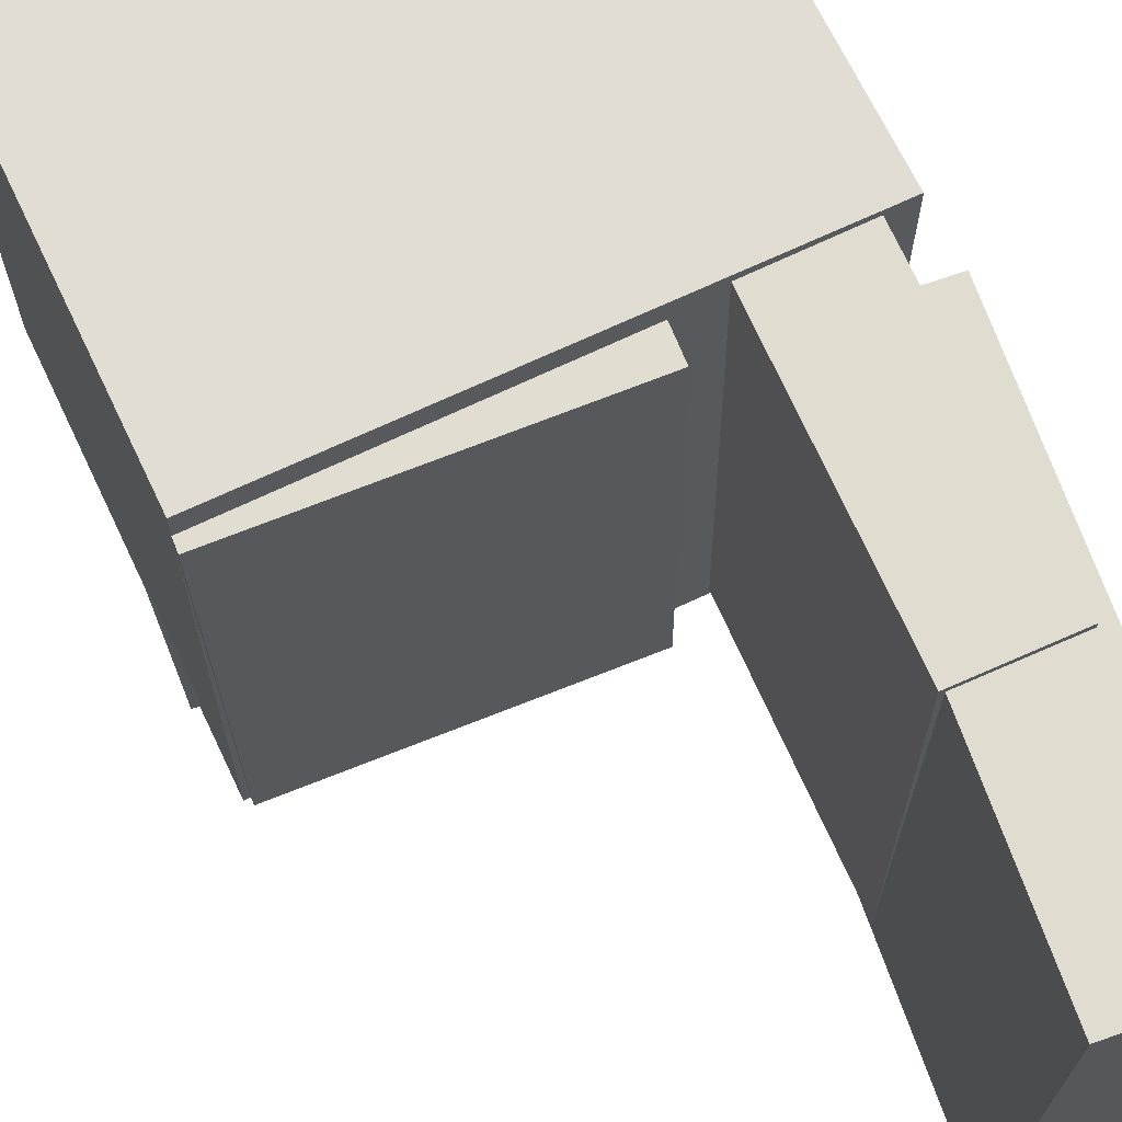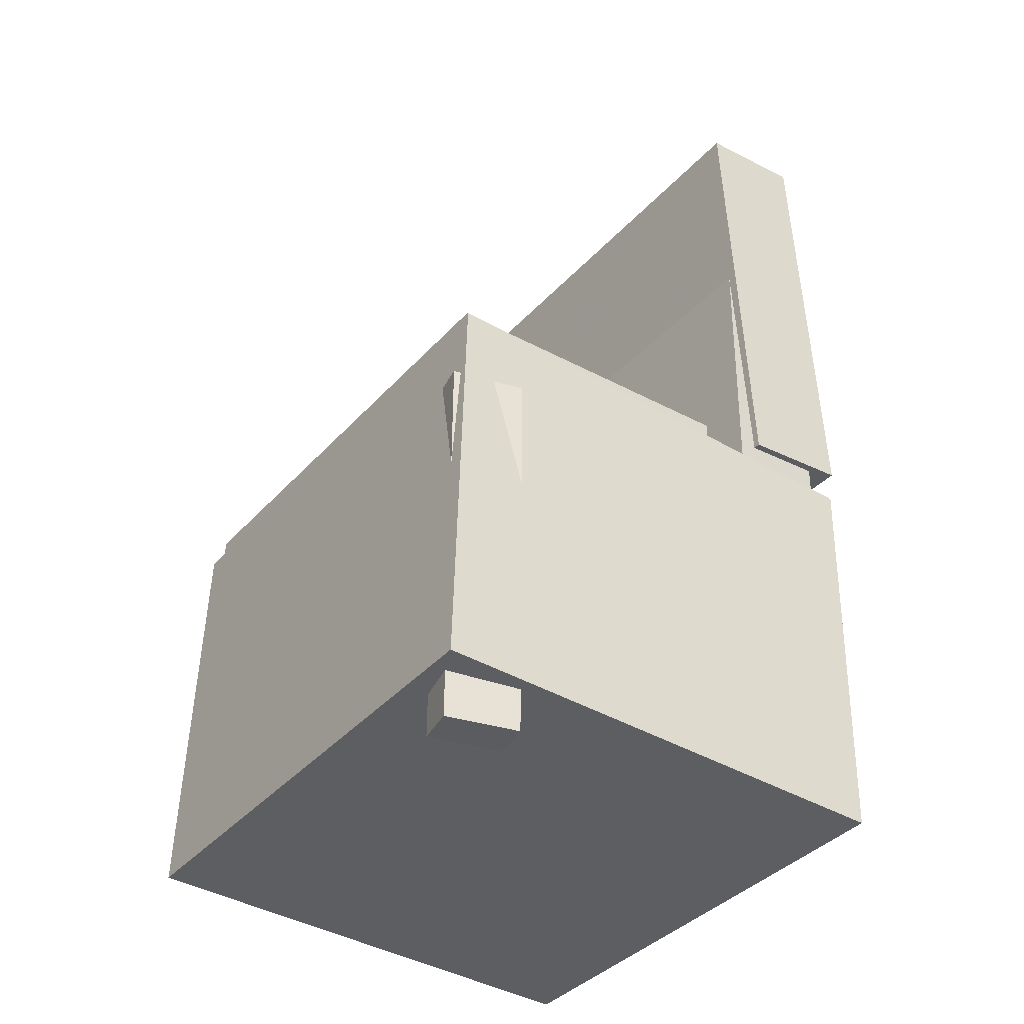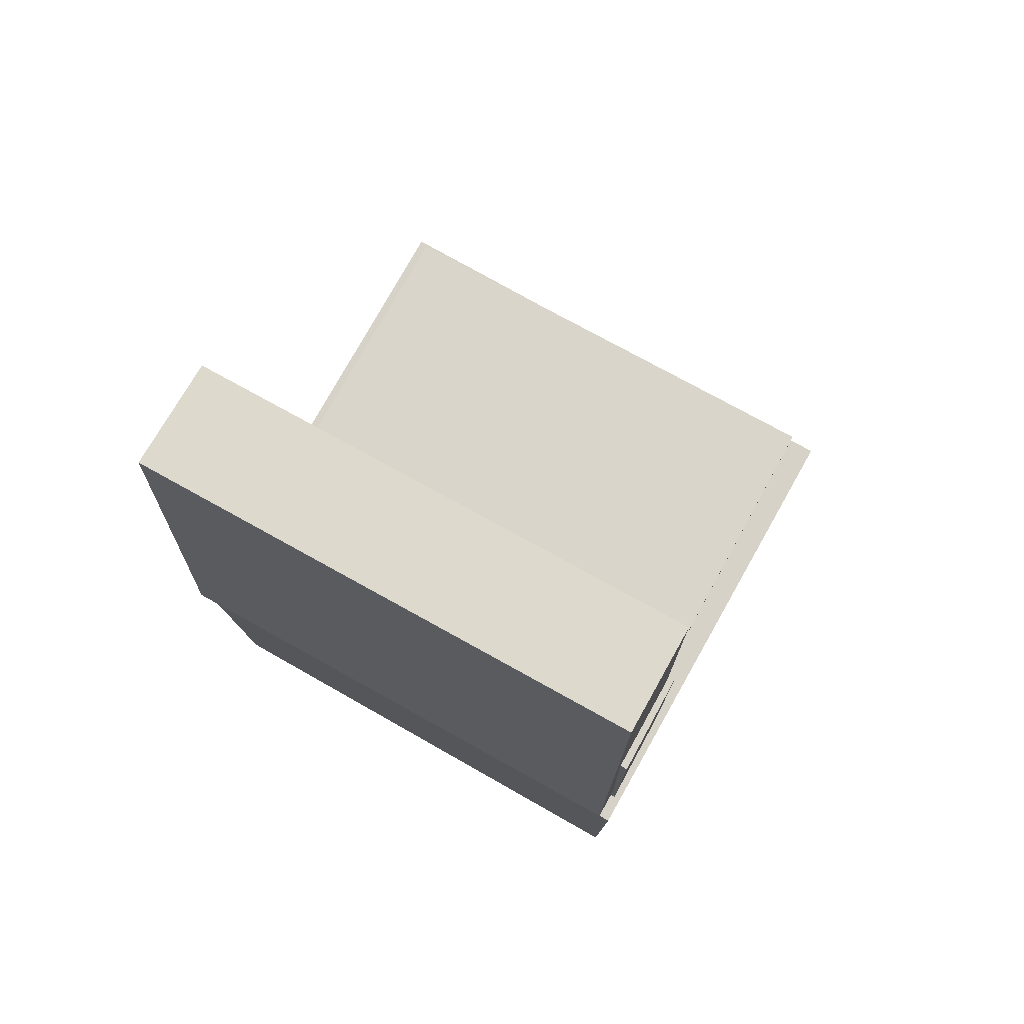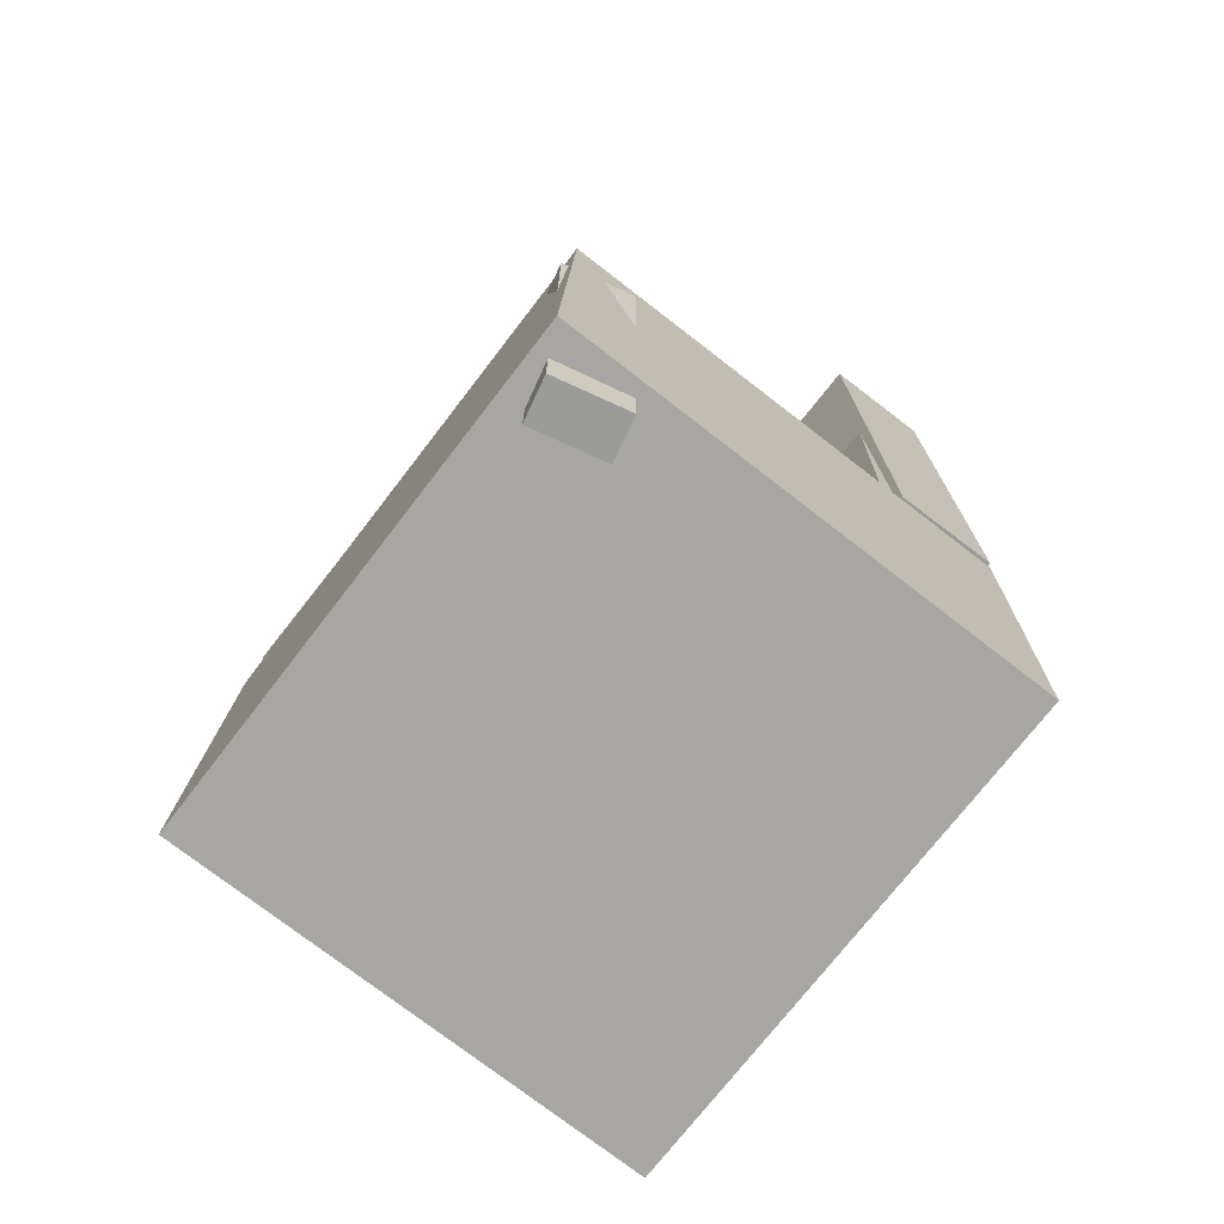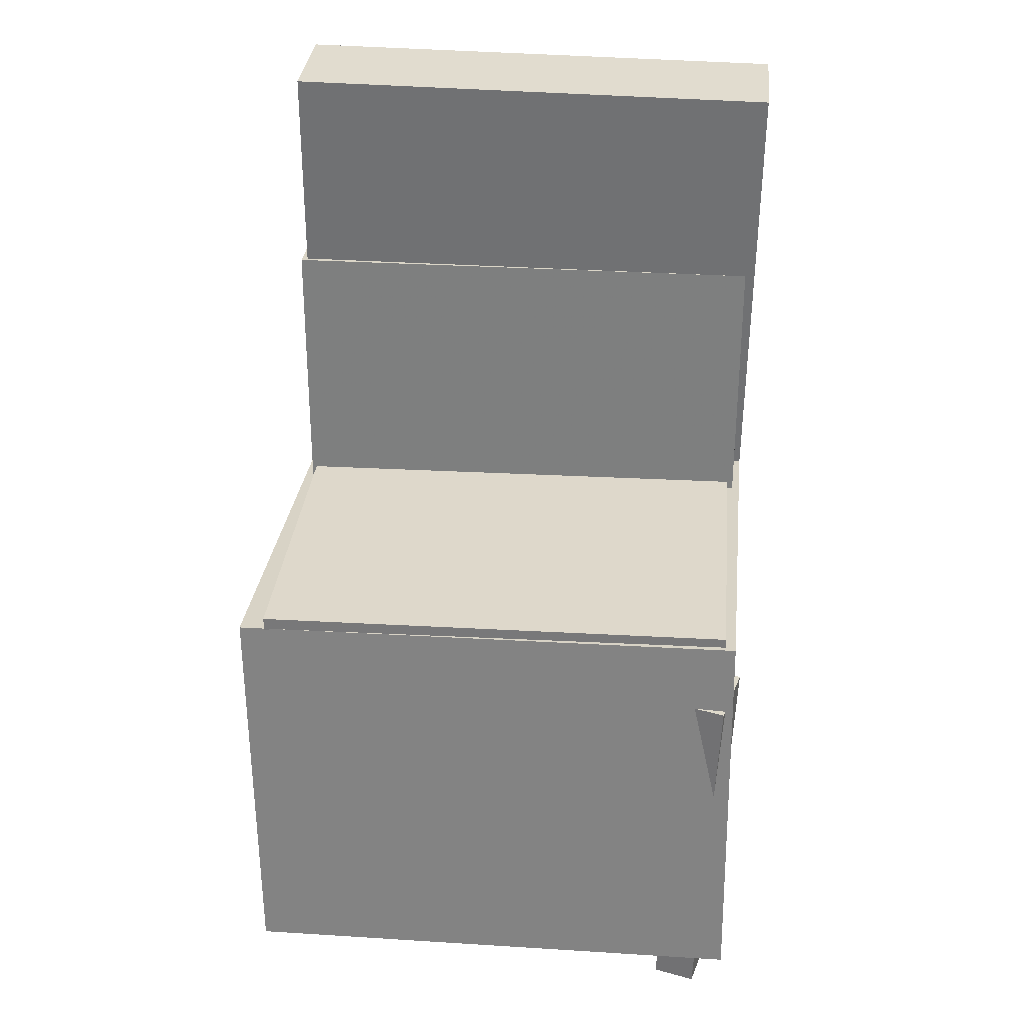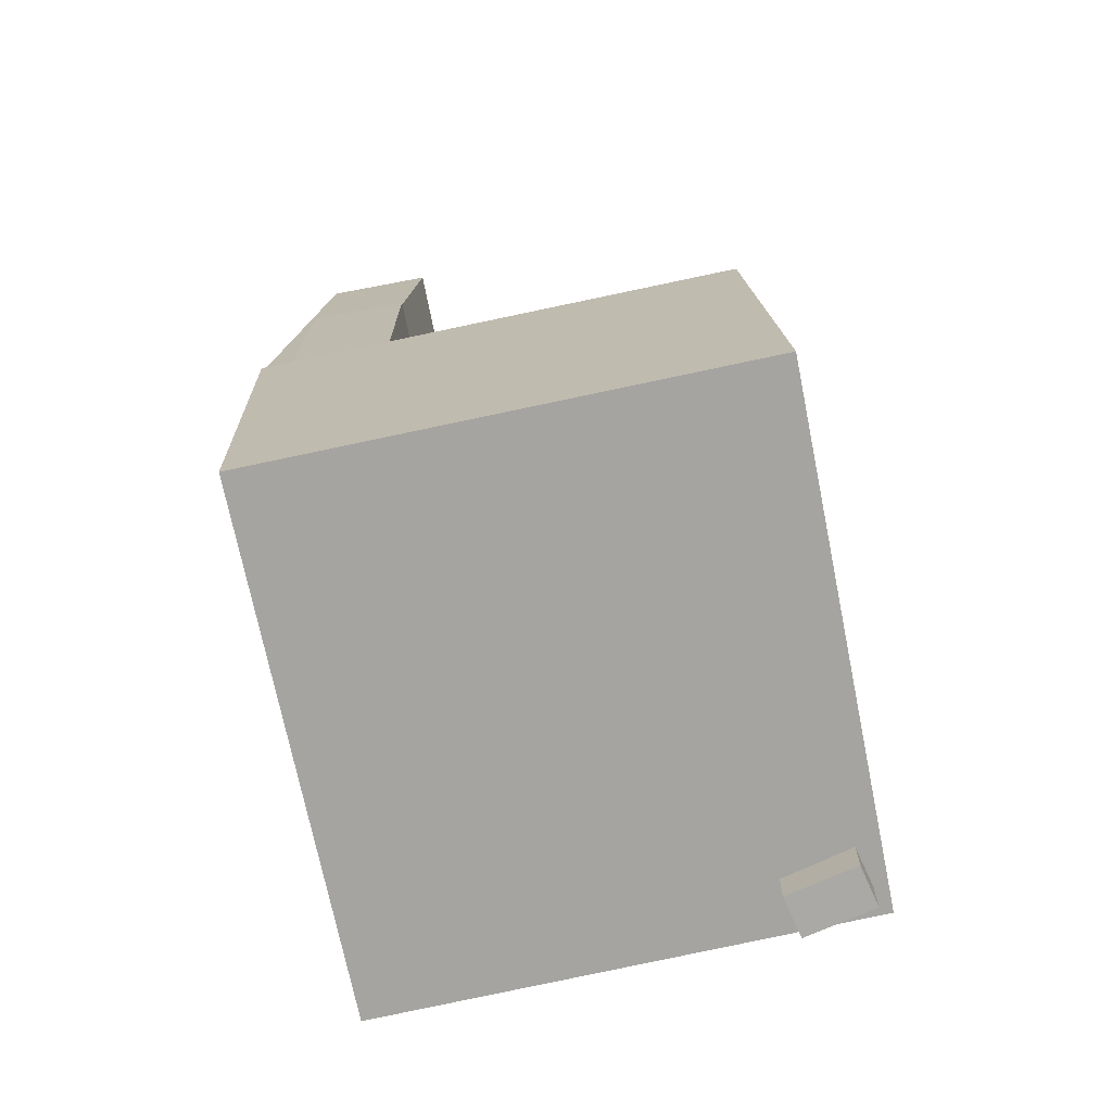
<metadata>
{"format":"obj","ext":"obj","renderer":"f3d","projection":"perspective","resolution":1024,"background":"white","views":[{"elev":69.1,"azim":156.9,"up":"+Z"},{"elev":-36.7,"azim":144.1,"up":"+Y"},{"elev":75.8,"azim":-60.9,"up":"+Y"},{"elev":-72.4,"azim":142.1,"up":"+Y"},{"elev":30.4,"azim":95.8,"up":"+Y"},{"elev":-73.4,"azim":11.2,"up":"+Y"}]}
</metadata>
<code>
v -0.1856 0.3813 -0.1728
v -0.1885 0.3865 0.1997
v -0.1099 0.381 -0.1722
v -0.1128 0.3861 0.2003
v -0.1865 0.1817 -0.17
v -0.1894 0.1869 0.2025
v -0.1108 0.1814 -0.1694
v -0.1137 0.1865 0.203
f 1.0 7.0 5.0
f 1.0 3.0 7.0
f 1.0 4.0 3.0
f 1.0 2.0 4.0
f 3.0 8.0 7.0
f 3.0 4.0 8.0
f 5.0 7.0 8.0
f 5.0 8.0 6.0
f 1.0 5.0 6.0
f 1.0 6.0 2.0
f 2.0 6.0 8.0
f 2.0 8.0 4.0
v -0.07344 -0.06684 -0.2006
v -0.07098 -0.07066 0.2023
v -0.07149 0.01307 -0.1999
v -0.06902 0.009251 0.203
v 0.191 -0.0733 -0.2023
v 0.1935 -0.07711 0.2006
v 0.1929 0.006614 -0.2015
v 0.1954 0.002798 0.2013
f 9.0 15.0 13.0
f 9.0 11.0 15.0
f 9.0 12.0 11.0
f 9.0 10.0 12.0
f 11.0 16.0 15.0
f 11.0 12.0 16.0
f 13.0 15.0 16.0
f 13.0 16.0 14.0
f 9.0 13.0 14.0
f 9.0 14.0 10.0
f 10.0 14.0 16.0
f 10.0 16.0 12.0
v -0.09938 0.3846 -0.2161
v -0.09955 0.3898 0.2074
v -0.1236 0.008152 -0.2115
v -0.1237 0.01338 0.212
v -0.1901 0.3904 -0.2162
v -0.1903 0.3956 0.2073
v -0.2143 0.01398 -0.2116
v -0.2145 0.0192 0.2119
f 17.0 23.0 21.0
f 17.0 19.0 23.0
f 17.0 20.0 19.0
f 17.0 18.0 20.0
f 19.0 24.0 23.0
f 19.0 20.0 24.0
f 21.0 23.0 24.0
f 21.0 24.0 22.0
f 17.0 21.0 22.0
f 17.0 22.0 18.0
f 18.0 22.0 24.0
f 18.0 24.0 20.0
v 0.1396 -0.3791 -0.2032
v 0.1467 -0.06337 -0.2172
v 0.1984 -0.3798 -0.1895
v 0.2055 -0.06408 -0.2034
v 0.1316 -0.3773 -0.1687
v 0.1387 -0.06166 -0.1827
v 0.1904 -0.3781 -0.155
v 0.1975 -0.06238 -0.1689
f 25.0 31.0 29.0
f 25.0 27.0 31.0
f 25.0 28.0 27.0
f 25.0 26.0 28.0
f 27.0 32.0 31.0
f 27.0 28.0 32.0
f 29.0 31.0 32.0
f 29.0 32.0 30.0
f 25.0 29.0 30.0
f 25.0 30.0 26.0
f 26.0 30.0 32.0
f 26.0 32.0 28.0
v -0.1941 0.2111 -0.2049
v -0.1907 0.211 0.2154
v -0.1105 0.2122 -0.2055
v -0.1071 0.212 0.2147
v -0.1904 -0.07606 -0.205
v -0.187 -0.07625 0.2152
v -0.1068 -0.075 -0.2057
v -0.1034 -0.07519 0.2145
f 33.0 39.0 37.0
f 33.0 35.0 39.0
f 33.0 36.0 35.0
f 33.0 34.0 36.0
f 35.0 40.0 39.0
f 35.0 36.0 40.0
f 37.0 39.0 40.0
f 37.0 40.0 38.0
f 33.0 37.0 38.0
f 33.0 38.0 34.0
f 34.0 38.0 40.0
f 34.0 40.0 36.0
v -0.2097 -0.02401 0.2207
v -0.1961 -0.3638 0.2156
v 0.1949 -0.007897 0.2233
v 0.2085 -0.3476 0.2182
v -0.2072 -0.01742 -0.2128
v -0.1937 -0.3572 -0.2179
v 0.1974 -0.001311 -0.2103
v 0.211 -0.3411 -0.2154
f 41.0 47.0 45.0
f 41.0 43.0 47.0
f 41.0 44.0 43.0
f 41.0 42.0 44.0
f 43.0 48.0 47.0
f 43.0 44.0 48.0
f 45.0 47.0 48.0
f 45.0 48.0 46.0
f 41.0 45.0 46.0
f 41.0 46.0 42.0
f 42.0 46.0 48.0
f 42.0 48.0 44.0

</code>
